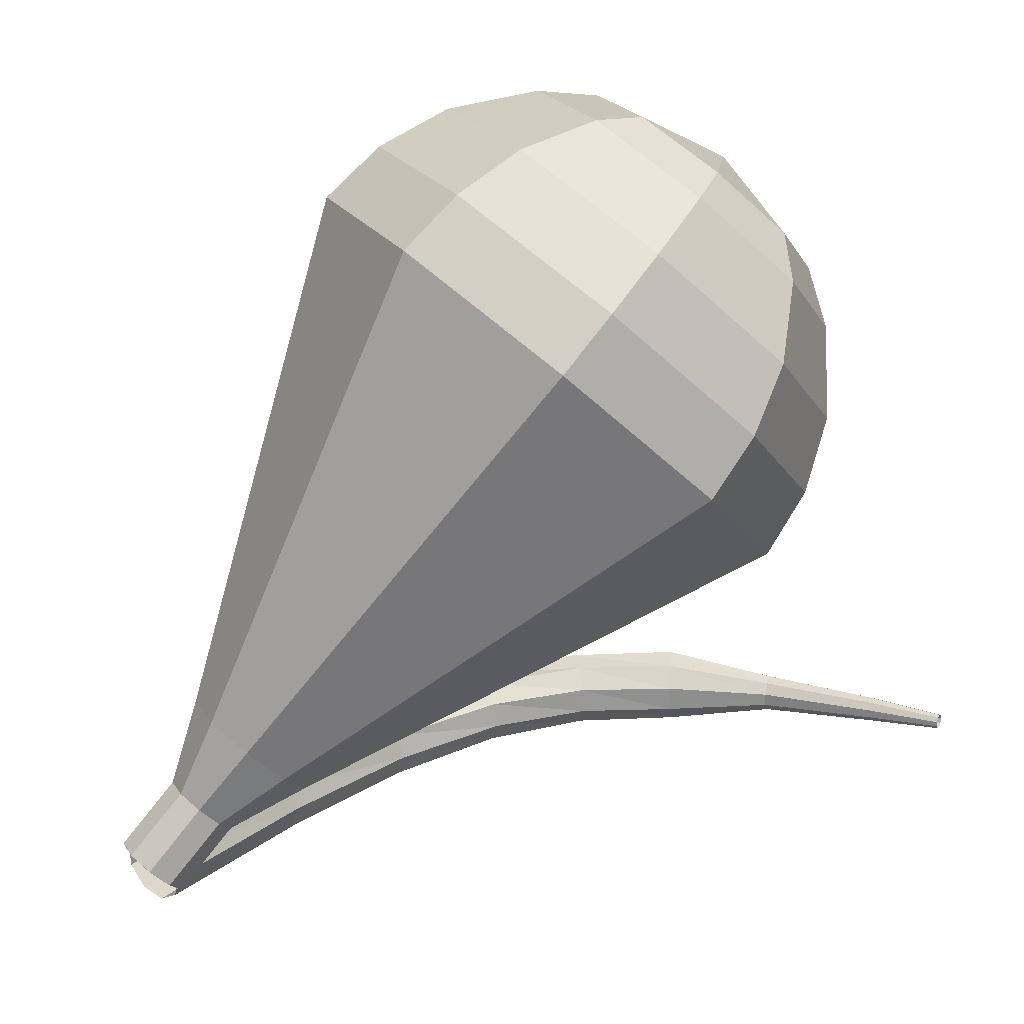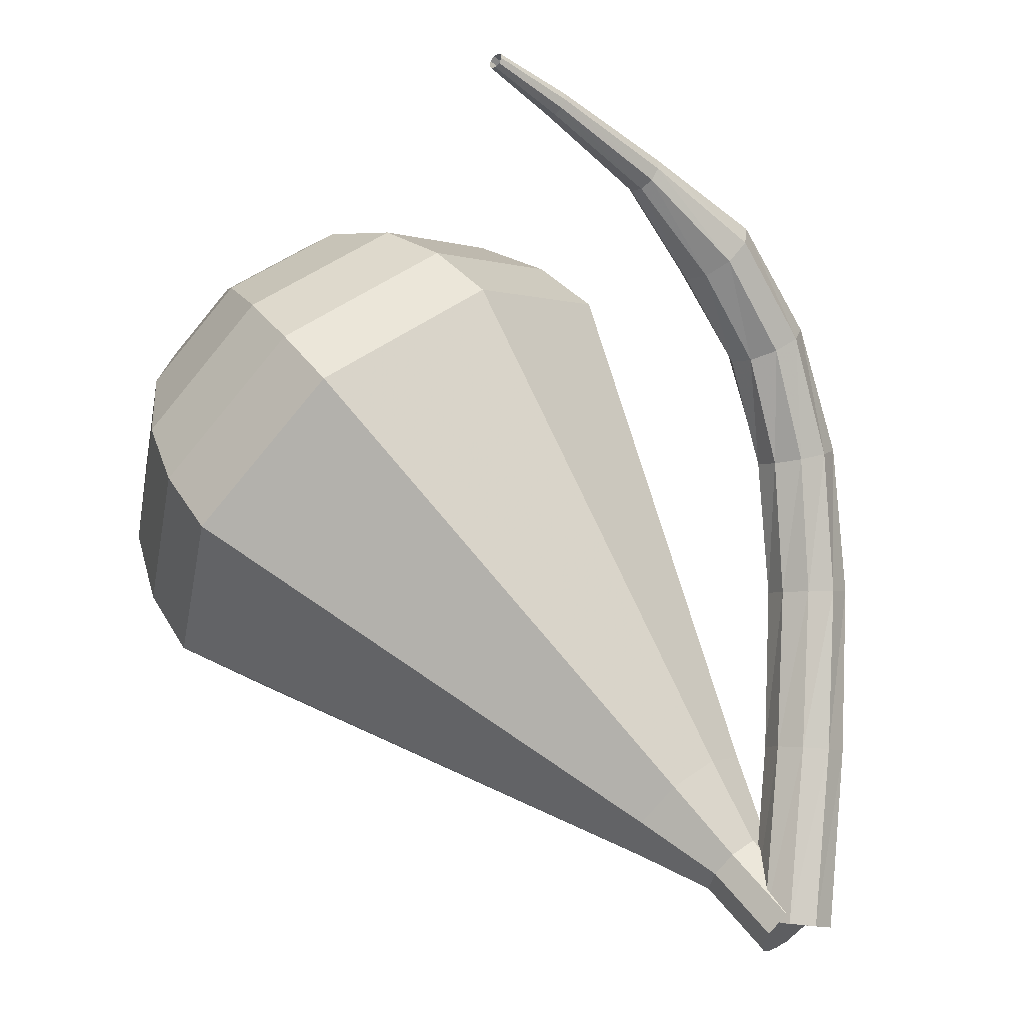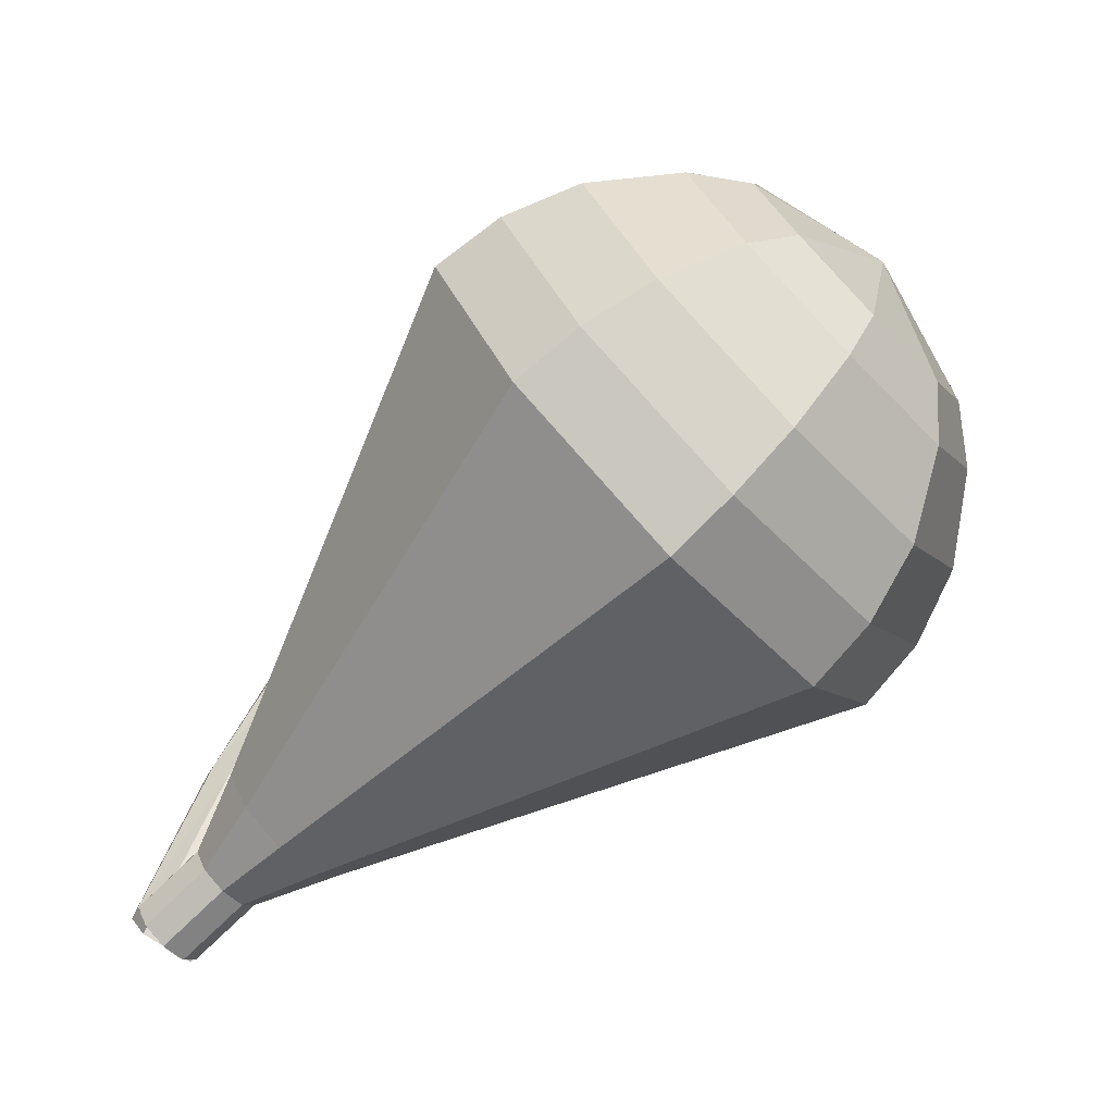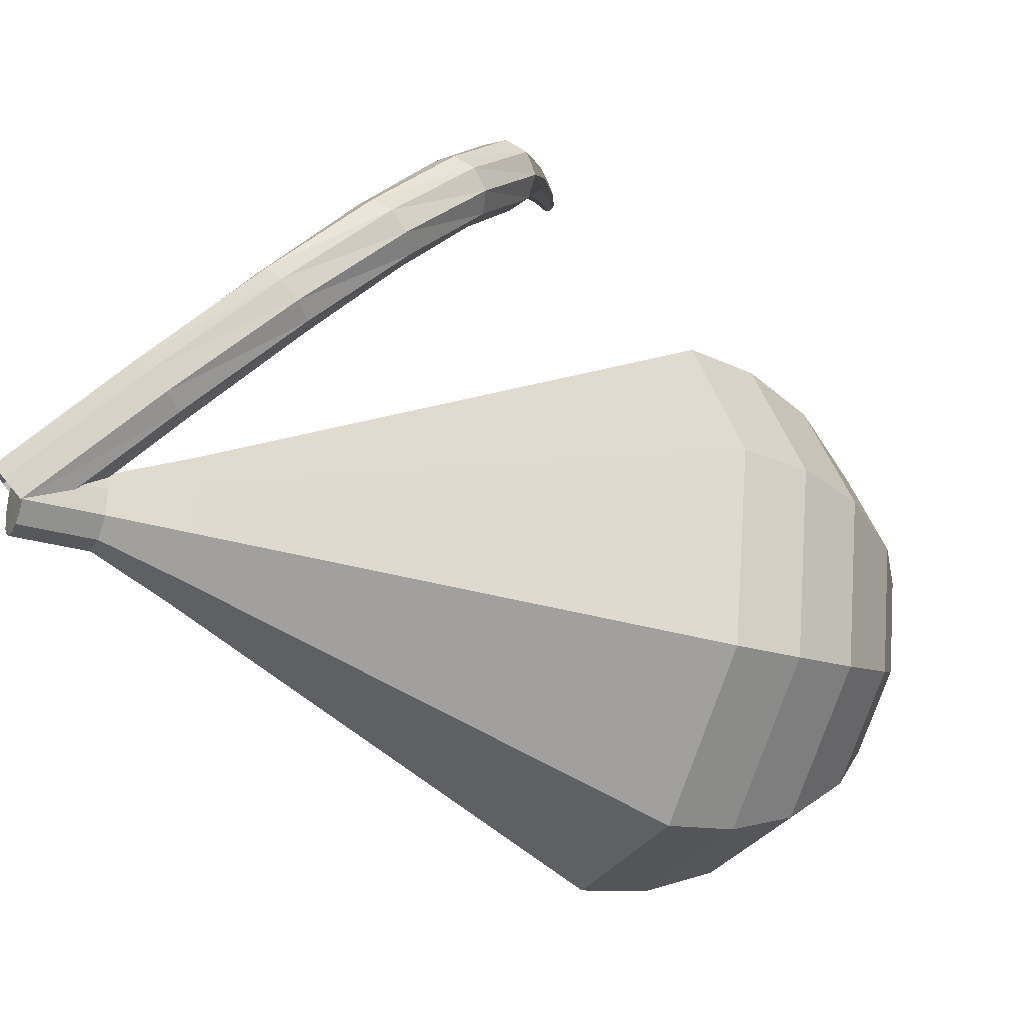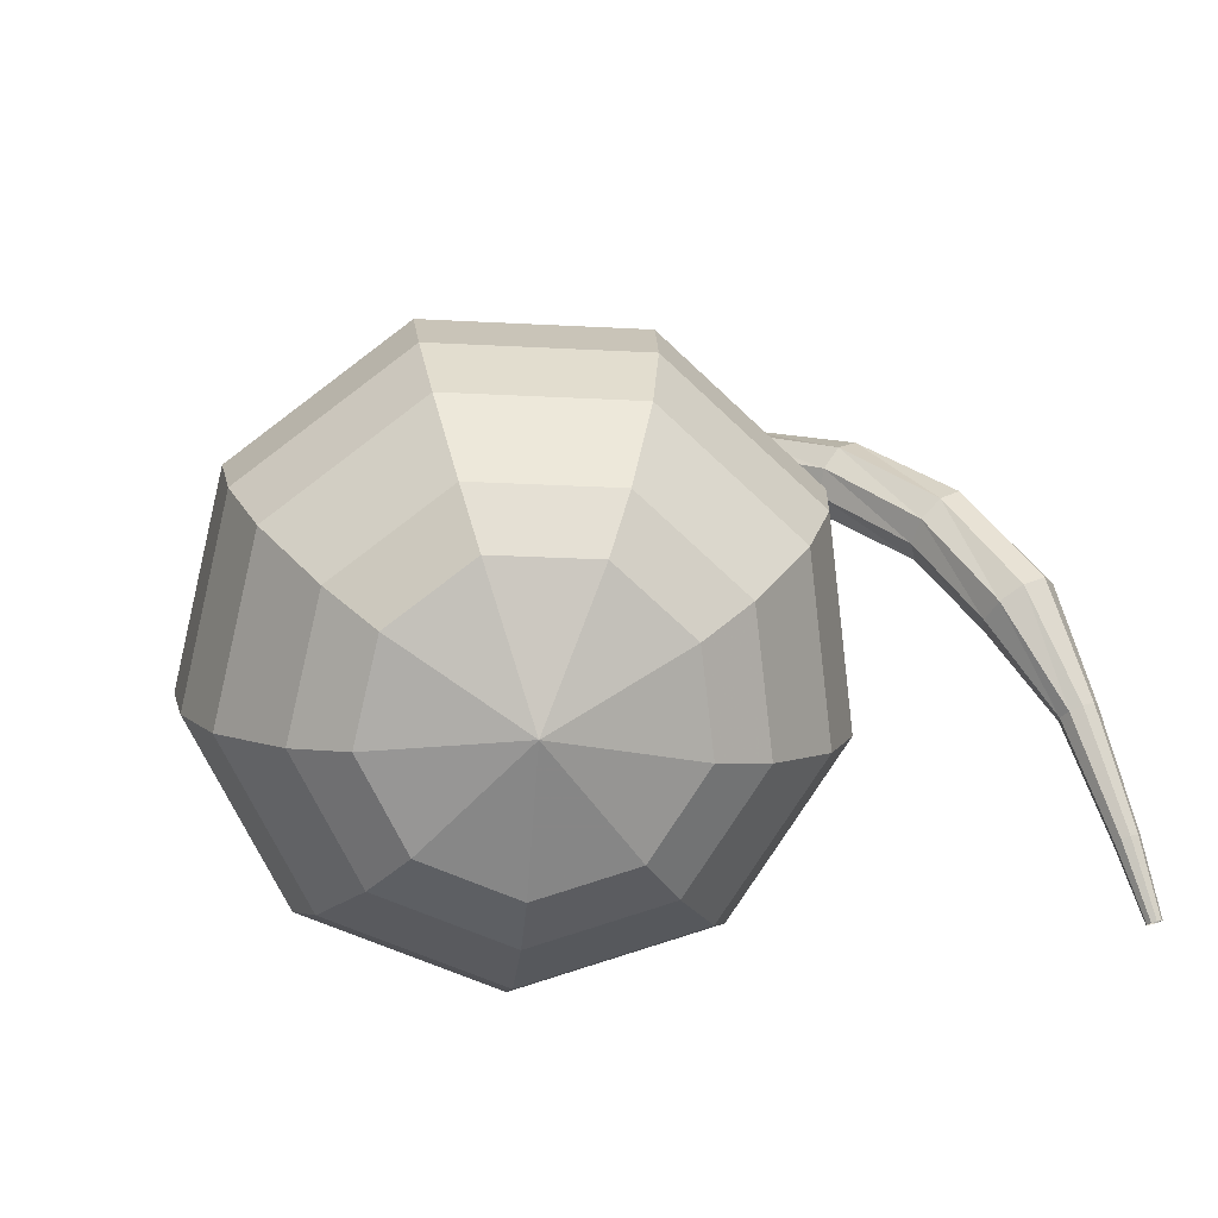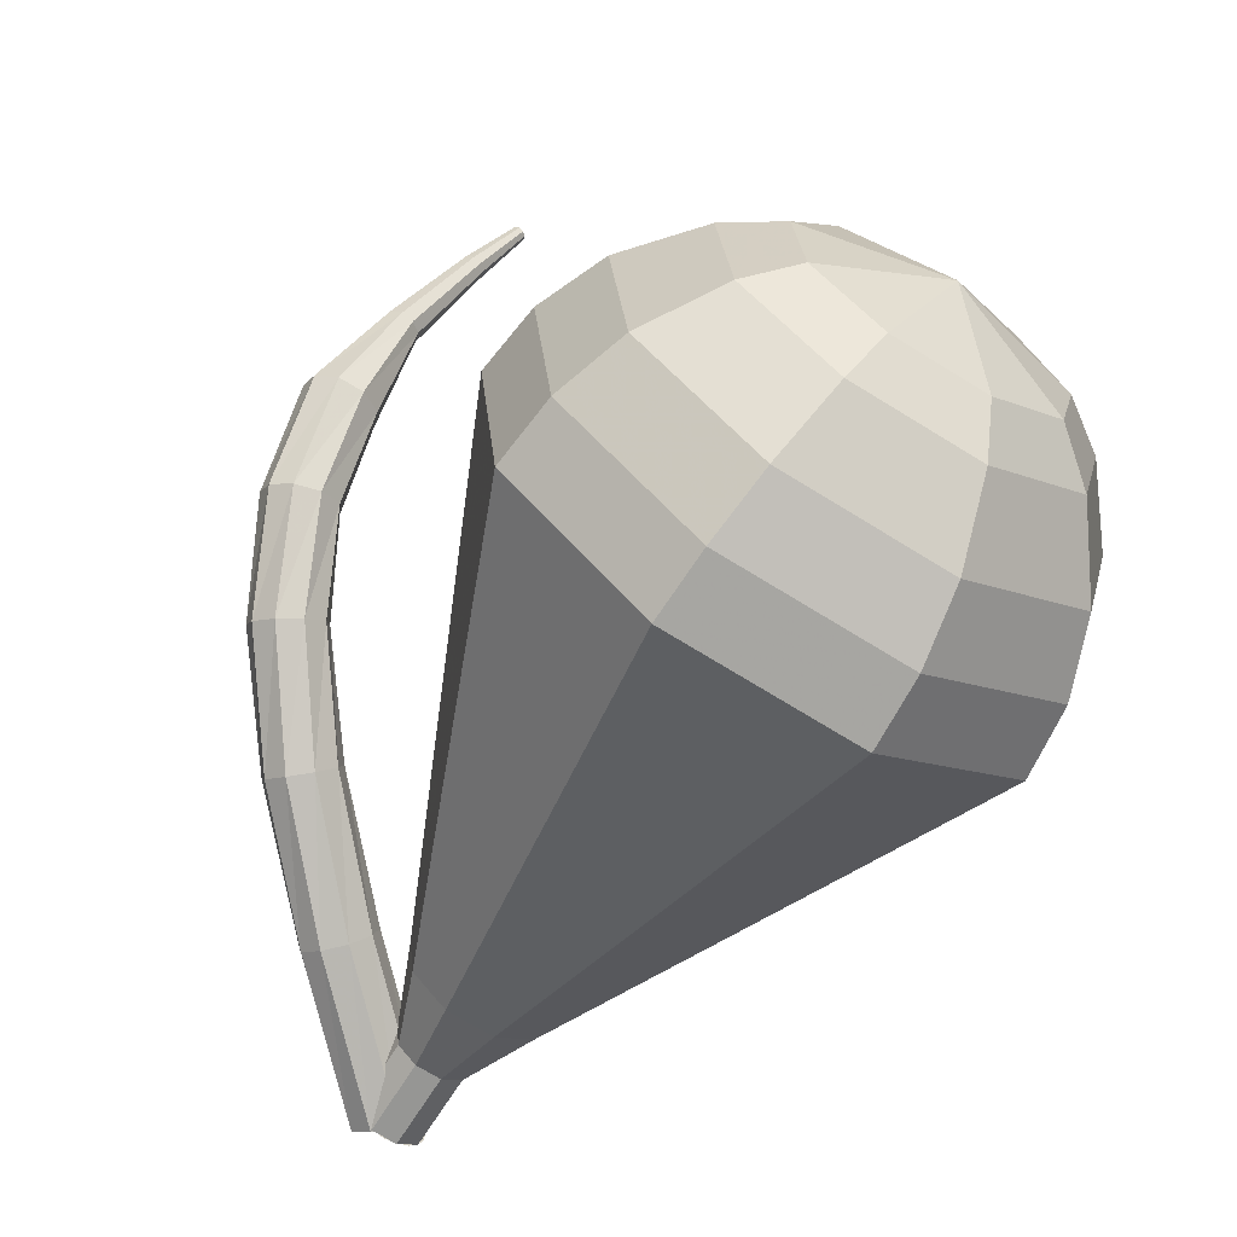
<metadata>
{"format":"obj","ext":"obj","renderer":"f3d","projection":"perspective","resolution":1024,"background":"white","views":[{"elev":-26.1,"azim":-167.8,"up":"+Y"},{"elev":-61.9,"azim":-48.8,"up":"+Y"},{"elev":13.1,"azim":163.2,"up":"+Y"},{"elev":3.8,"azim":114.2,"up":"+Z"},{"elev":57.4,"azim":-113.9,"up":"+Y"},{"elev":59.5,"azim":118.9,"up":"+Y"}]}
</metadata>
<code>
g tube1
v 173.2 168.1 130.6
v 172.8 168.2 130.1
v 172.2 168 129.8
v 171.8 167.5 129.9
v 171.6 166.9 130.3
v 171.9 166.6 130.8
v 172.4 166.7 131.3
v 173 167.1 131.4
v 173.3 167.7 131.1
v 173.2 168.1 130.6
v 170.8 170.8 133.2
v 170.3 170.9 132.7
v 169.8 170.6 132.4
v 169.4 170.1 132.5
v 169.3 169.6 132.9
v 169.5 169.3 133.5
v 170.1 169.4 133.9
v 170.6 169.8 134
v 170.9 170.4 133.7
v 170.8 170.8 133.2
v 168.2 173.1 135.5
v 167.8 173.2 135
v 167.3 172.8 134.7
v 166.9 172.2 134.8
v 166.9 171.7 135.2
v 167.2 171.5 135.8
v 167.7 171.7 136.2
v 168.1 172.1 136.3
v 168.4 172.7 136
v 168.2 173.1 135.5
v 165.5 174.9 137.3
v 165.2 174.8 136.7
v 164.8 174.3 136.4
v 164.5 173.7 136.5
v 164.5 173.2 137
v 164.8 173 137.6
v 165.2 173.3 138.1
v 165.6 173.9 138.2
v 165.7 174.5 137.9
v 165.5 174.9 137.3
v 162.6 175.8 138.5
v 162.4 175.6 137.9
v 162.2 175 137.6
v 162.1 174.4 137.7
v 162.2 173.9 138.2
v 162.4 173.9 138.8
v 162.6 174.3 139.3
v 162.8 174.9 139.4
v 162.8 175.5 139.1
v 162.6 175.8 138.5
v 159.6 175.9 139.1
v 159.5 175.7 138.4
v 159.5 175.1 138.1
v 159.6 174.4 138.2
v 159.7 174 138.7
v 159.8 174 139.4
v 159.8 174.4 139.9
v 159.8 175.1 140.1
v 159.7 175.7 139.7
v 159.6 175.9 139.1
v 156.6 174.9 139.2
v 156.7 174.8 138.9
v 156.7 174.5 138.7
v 156.8 174.2 138.7
v 156.9 174 139
v 156.9 174 139.3
v 156.8 174.2 139.6
v 156.7 174.5 139.7
v 156.7 174.8 139.5
v 156.6 174.9 139.2
v 153.6 173.9 138.9
v 153.7 173.8 138.7
v 153.7 173.6 138.6
v 153.8 173.4 138.6
v 153.8 173.3 138.8
v 153.8 173.3 139
v 153.8 173.4 139.2
v 153.7 173.6 139.3
v 153.6 173.8 139.1
v 153.6 173.9 138.9
v 151.8 173.1 138.7
v 151.8 173.1 138.6
v 151.8 173 138.5
v 151.9 172.8 138.5
v 151.9 172.7 138.6
v 151.9 172.7 138.8
v 151.8 172.8 138.9
v 151.8 172.9 138.9
v 151.8 173.1 138.8
v 151.8 173.1 138.7
f 1 2 12
f 12 11 1
f 2 3 13
f 13 12 2
f 3 4 14
f 14 13 3
f 4 5 15
f 15 14 4
f 5 6 16
f 16 15 5
f 6 7 17
f 17 16 6
f 7 8 18
f 18 17 7
f 8 9 19
f 19 18 8
f 9 10 20
f 20 19 9
f 11 12 22
f 22 21 11
f 12 13 23
f 23 22 12
f 13 14 24
f 24 23 13
f 14 15 25
f 25 24 14
f 15 16 26
f 26 25 15
f 16 17 27
f 27 26 16
f 17 18 28
f 28 27 17
f 18 19 29
f 29 28 18
f 19 20 30
f 30 29 19
f 21 22 32
f 32 31 21
f 22 23 33
f 33 32 22
f 23 24 34
f 34 33 23
f 24 25 35
f 35 34 24
f 25 26 36
f 36 35 25
f 26 27 37
f 37 36 26
f 27 28 38
f 38 37 27
f 28 29 39
f 39 38 28
f 29 30 40
f 40 39 29
f 31 32 42
f 42 41 31
f 32 33 43
f 43 42 32
f 33 34 44
f 44 43 33
f 34 35 45
f 45 44 34
f 35 36 46
f 46 45 35
f 36 37 47
f 47 46 36
f 37 38 48
f 48 47 37
f 38 39 49
f 49 48 38
f 39 40 50
f 50 49 39
f 41 42 52
f 52 51 41
f 42 43 53
f 53 52 42
f 43 44 54
f 54 53 43
f 44 45 55
f 55 54 44
f 45 46 56
f 56 55 45
f 46 47 57
f 57 56 46
f 47 48 58
f 58 57 47
f 48 49 59
f 59 58 48
f 49 50 60
f 60 59 49
f 51 52 62
f 62 61 51
f 52 53 63
f 63 62 52
f 53 54 64
f 64 63 53
f 54 55 65
f 65 64 54
f 55 56 66
f 66 65 55
f 56 57 67
f 67 66 56
f 57 58 68
f 68 67 57
f 58 59 69
f 69 68 58
f 59 60 70
f 70 69 59
f 61 62 72
f 72 71 61
f 62 63 73
f 73 72 62
f 63 64 74
f 74 73 63
f 64 65 75
f 75 74 64
f 65 66 76
f 76 75 65
f 66 67 77
f 77 76 66
f 67 68 78
f 78 77 67
f 68 69 79
f 79 78 68
f 69 70 80
f 80 79 69
f 71 72 82
f 82 81 71
f 72 73 83
f 83 82 72
f 73 74 84
f 84 83 73
f 74 75 85
f 85 84 74
f 75 76 86
f 86 85 75
f 76 77 87
f 87 86 76
f 77 78 88
f 88 87 77
f 78 79 89
f 89 88 78
f 79 80 90
f 90 89 79
v 171.8 166.7 130.6
v 172 166.8 129.9
v 172.5 167.2 129.6
v 173 167.7 129.7
v 173.2 168 130.2
v 173.1 168.1 130.9
v 172.7 167.9 131.4
v 172.2 167.4 131.5
v 171.8 167 131.2
v 171.8 166.7 130.6
v 173.2 168.1 130.6
v 173.1 167.9 129.9
v 172.7 167.4 129.6
v 172.2 166.9 129.7
v 171.9 166.7 130.2
v 171.8 166.8 130.9
v 172 167.2 131.4
v 172.4 167.7 131.5
v 172.9 168.1 131.2
v 173.2 168.1 130.6
v 171.7 169.6 130.1
v 171.7 169.3 129.5
v 171.3 168.8 129.2
v 170.8 168.4 129.3
v 170.4 168.2 129.8
v 170.3 168.3 130.5
v 170.6 168.7 131
v 171 169.1 131.1
v 171.5 169.5 130.8
v 171.7 169.6 130.1
v 170.9 171.6 129.7
v 170.8 171.1 128.5
v 170.1 170.3 127.9
v 169.2 169.4 128.1
v 168.5 169 129.1
v 168.3 169.2 130.3
v 168.7 169.9 131.3
v 169.6 170.8 131.5
v 170.4 171.5 130.9
v 170.9 171.6 129.7
v 170.2 173.7 129.2
v 170 173 127.5
v 168.9 171.7 126.5
v 167.5 170.4 126.9
v 166.4 169.8 128.3
v 166.1 170.1 130.2
v 166.8 171.1 131.6
v 168.1 172.5 131.9
v 169.4 173.6 131
v 170.2 173.7 129.2
v 169.4 175.9 128.8
v 169.1 174.9 126.4
v 167.8 173.1 125.2
v 165.9 171.4 125.6
v 164.4 170.5 127.5
v 164 170.9 130
v 164.9 172.4 132
v 166.6 174.2 132.4
v 168.4 175.6 131.1
v 169.4 175.9 128.8
v 167.9 180.1 127.9
v 167.5 178.6 124.4
v 165.4 176 122.5
v 162.6 173.4 123.1
v 160.4 172.1 126
v 159.8 172.7 129.8
v 161.1 174.9 132.7
v 163.7 177.6 133.3
v 166.4 179.7 131.4
v 167.9 180.1 127.9
v 166.3 184.3 127
v 165.8 182.3 122.3
v 163 178.8 119.8
v 159.3 175.4 120.7
v 156.4 173.6 124.5
v 155.6 174.4 129.5
v 157.4 177.3 133.3
v 160.8 181 134.2
v 164.4 183.8 131.7
v 166.3 184.3 127
v 164.9 185.4 126.6
v 164.4 183.5 122
v 161.7 180.1 119.6
v 158.1 176.8 120.5
v 155.2 175.1 124.2
v 154.5 175.9 129
v 156.2 178.7 132.7
v 159.5 182.3 133.6
v 163 184.9 131.2
v 164.9 185.4 126.6
v 163 186.2 126.2
v 162.6 184.5 122.1
v 160.2 181.4 119.9
v 157 178.5 120.7
v 154.4 177 124
v 153.8 177.6 128.4
v 155.3 180.2 131.7
v 158.3 183.4 132.4
v 161.3 185.7 130.3
v 163 186.2 126.2
v 160.7 186.4 125.8
v 160.3 185.1 122.7
v 158.5 182.8 121
v 156 180.5 121.6
v 154.1 179.4 124.1
v 153.6 179.9 127.5
v 154.7 181.8 130
v 157 184.3 130.6
v 159.4 186.1 128.9
v 160.7 186.4 125.8
v 159.1 186.1 125.6
v 158.8 185.2 123.3
v 157.5 183.5 122.1
v 155.7 181.8 122.5
v 154.3 181 124.4
v 153.9 181.3 126.8
v 154.7 182.8 128.7
v 156.4 184.5 129.1
v 158.1 185.9 127.9
v 159.1 186.1 125.6
v 155.8 184.2 125.4
v 155.8 184.2 125.4
v 155.8 184.2 125.4
v 155.8 184.2 125.4
v 155.8 184.2 125.4
v 155.8 184.2 125.4
v 155.8 184.2 125.4
v 155.8 184.2 125.4
v 155.8 184.2 125.4
v 155.8 184.2 125.4
f 91 92 102
f 102 101 91
f 92 93 103
f 103 102 92
f 93 94 104
f 104 103 93
f 94 95 105
f 105 104 94
f 95 96 106
f 106 105 95
f 96 97 107
f 107 106 96
f 97 98 108
f 108 107 97
f 98 99 109
f 109 108 98
f 99 100 110
f 110 109 99
f 101 102 112
f 112 111 101
f 102 103 113
f 113 112 102
f 103 104 114
f 114 113 103
f 104 105 115
f 115 114 104
f 105 106 116
f 116 115 105
f 106 107 117
f 117 116 106
f 107 108 118
f 118 117 107
f 108 109 119
f 119 118 108
f 109 110 120
f 120 119 109
f 111 112 122
f 122 121 111
f 112 113 123
f 123 122 112
f 113 114 124
f 124 123 113
f 114 115 125
f 125 124 114
f 115 116 126
f 126 125 115
f 116 117 127
f 127 126 116
f 117 118 128
f 128 127 117
f 118 119 129
f 129 128 118
f 119 120 130
f 130 129 119
f 121 122 132
f 132 131 121
f 122 123 133
f 133 132 122
f 123 124 134
f 134 133 123
f 124 125 135
f 135 134 124
f 125 126 136
f 136 135 125
f 126 127 137
f 137 136 126
f 127 128 138
f 138 137 127
f 128 129 139
f 139 138 128
f 129 130 140
f 140 139 129
f 131 132 142
f 142 141 131
f 132 133 143
f 143 142 132
f 133 134 144
f 144 143 133
f 134 135 145
f 145 144 134
f 135 136 146
f 146 145 135
f 136 137 147
f 147 146 136
f 137 138 148
f 148 147 137
f 138 139 149
f 149 148 138
f 139 140 150
f 150 149 139
f 141 142 152
f 152 151 141
f 142 143 153
f 153 152 142
f 143 144 154
f 154 153 143
f 144 145 155
f 155 154 144
f 145 146 156
f 156 155 145
f 146 147 157
f 157 156 146
f 147 148 158
f 158 157 147
f 148 149 159
f 159 158 148
f 149 150 160
f 160 159 149
f 151 152 162
f 162 161 151
f 152 153 163
f 163 162 152
f 153 154 164
f 164 163 153
f 154 155 165
f 165 164 154
f 155 156 166
f 166 165 155
f 156 157 167
f 167 166 156
f 157 158 168
f 168 167 157
f 158 159 169
f 169 168 158
f 159 160 170
f 170 169 159
f 161 162 172
f 172 171 161
f 162 163 173
f 173 172 162
f 163 164 174
f 174 173 163
f 164 165 175
f 175 174 164
f 165 166 176
f 176 175 165
f 166 167 177
f 177 176 166
f 167 168 178
f 178 177 167
f 168 169 179
f 179 178 168
f 169 170 180
f 180 179 169
f 171 172 182
f 182 181 171
f 172 173 183
f 183 182 172
f 173 174 184
f 184 183 173
f 174 175 185
f 185 184 174
f 175 176 186
f 186 185 175
f 176 177 187
f 187 186 176
f 177 178 188
f 188 187 177
f 178 179 189
f 189 188 178
f 179 180 190
f 190 189 179
f 181 182 192
f 192 191 181
f 182 183 193
f 193 192 182
f 183 184 194
f 194 193 183
f 184 185 195
f 195 194 184
f 185 186 196
f 196 195 185
f 186 187 197
f 197 196 186
f 187 188 198
f 198 197 187
f 188 189 199
f 199 198 188
f 189 190 200
f 200 199 189
f 191 192 202
f 202 201 191
f 192 193 203
f 203 202 192
f 193 194 204
f 204 203 193
f 194 195 205
f 205 204 194
f 195 196 206
f 206 205 195
f 196 197 207
f 207 206 196
f 197 198 208
f 208 207 197
f 198 199 209
f 209 208 198
f 199 200 210
f 210 209 199
f 201 202 212
f 212 211 201
f 202 203 213
f 213 212 202
f 203 204 214
f 214 213 203
f 204 205 215
f 215 214 204
f 205 206 216
f 216 215 205
f 206 207 217
f 217 216 206
f 207 208 218
f 218 217 207
f 208 209 219
f 219 218 208
f 209 210 220
f 220 219 209

</code>
